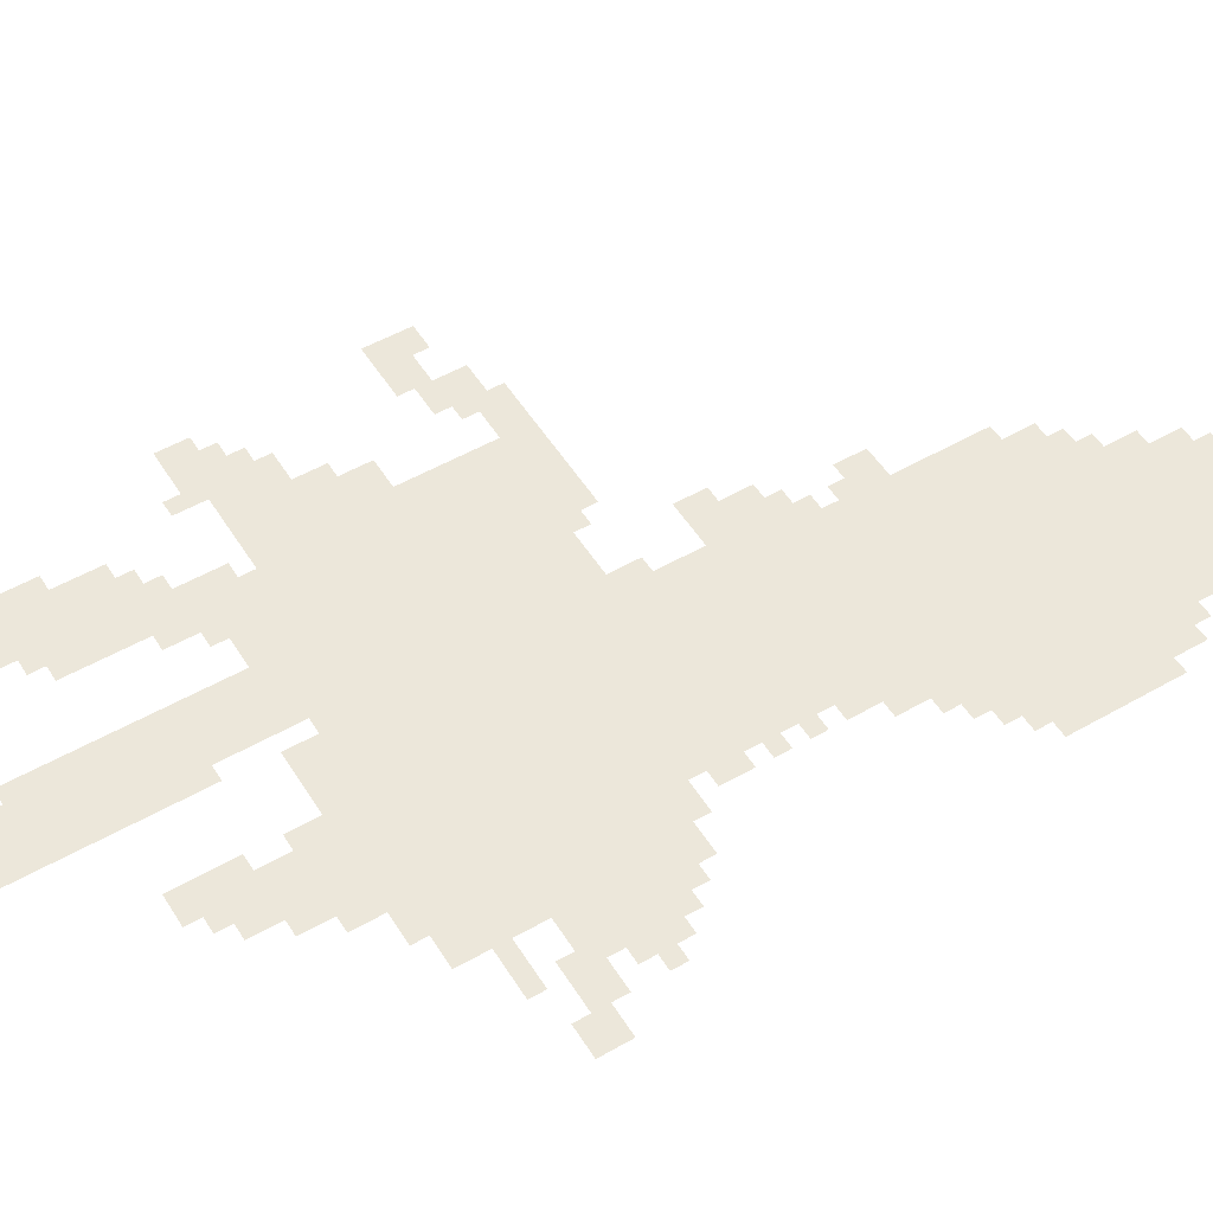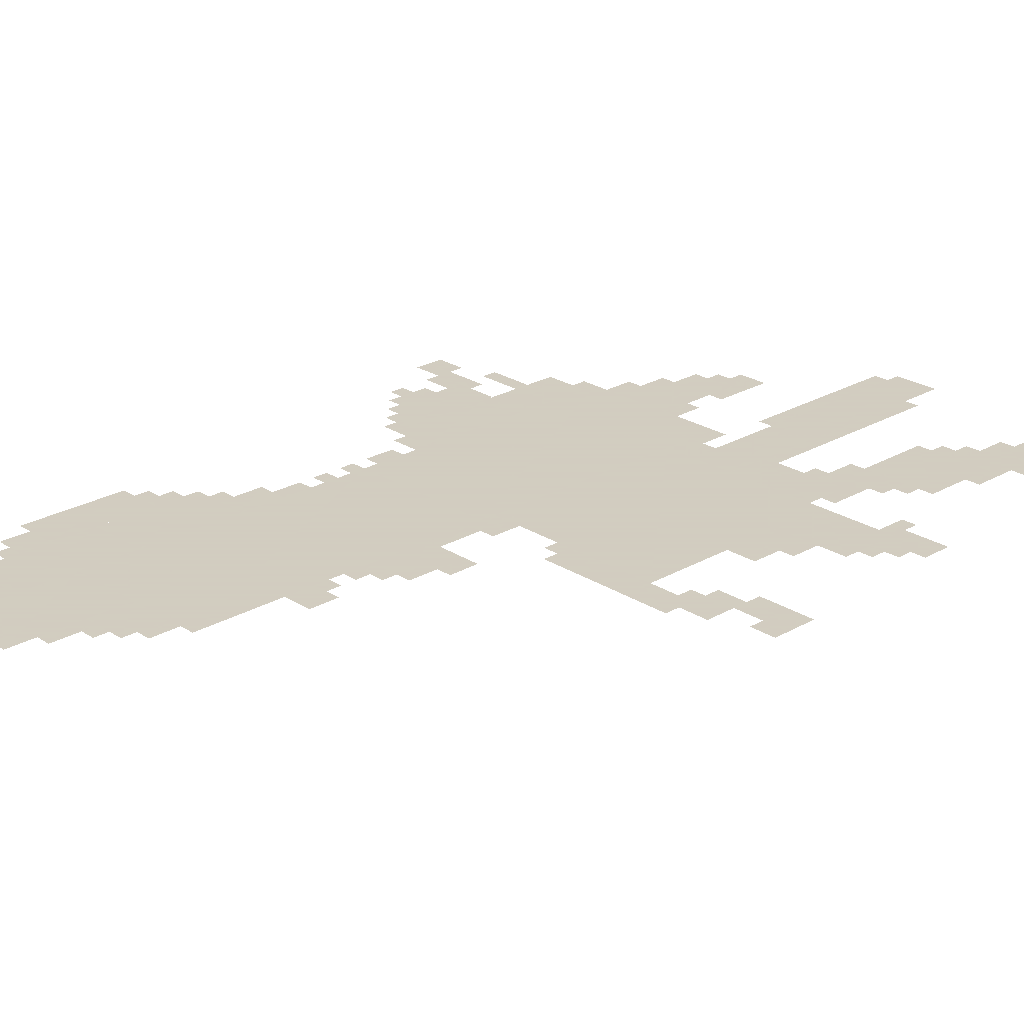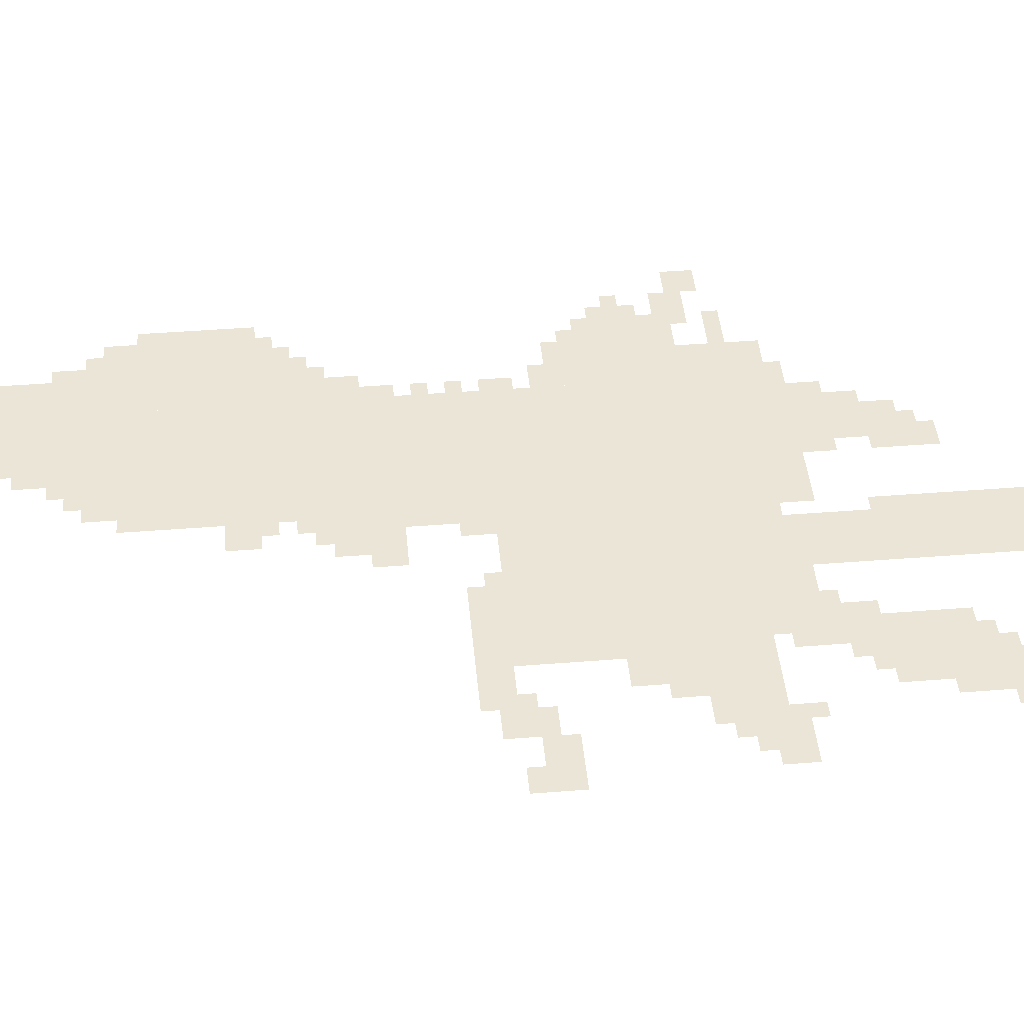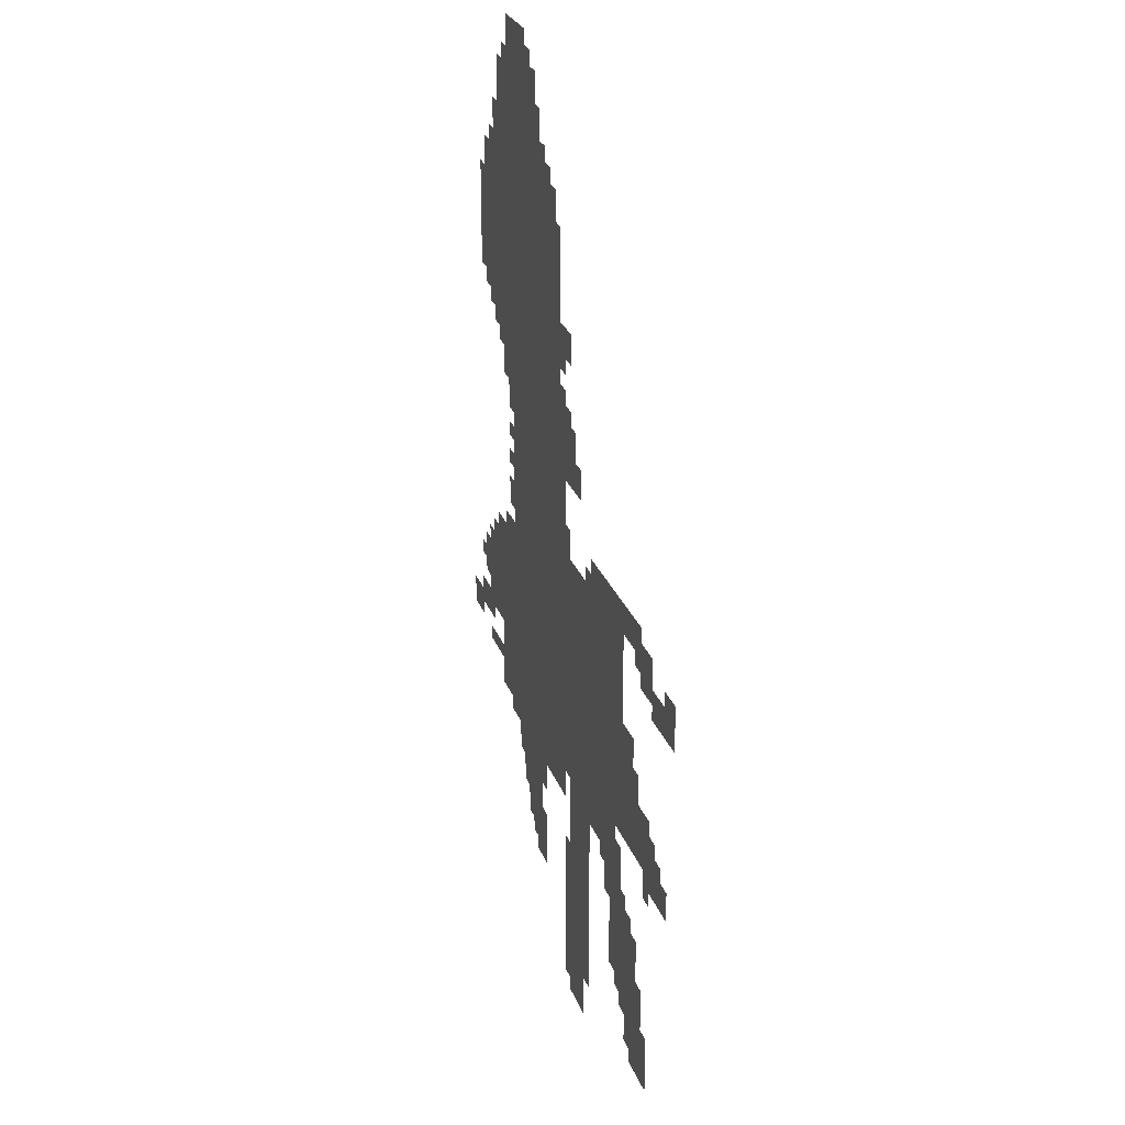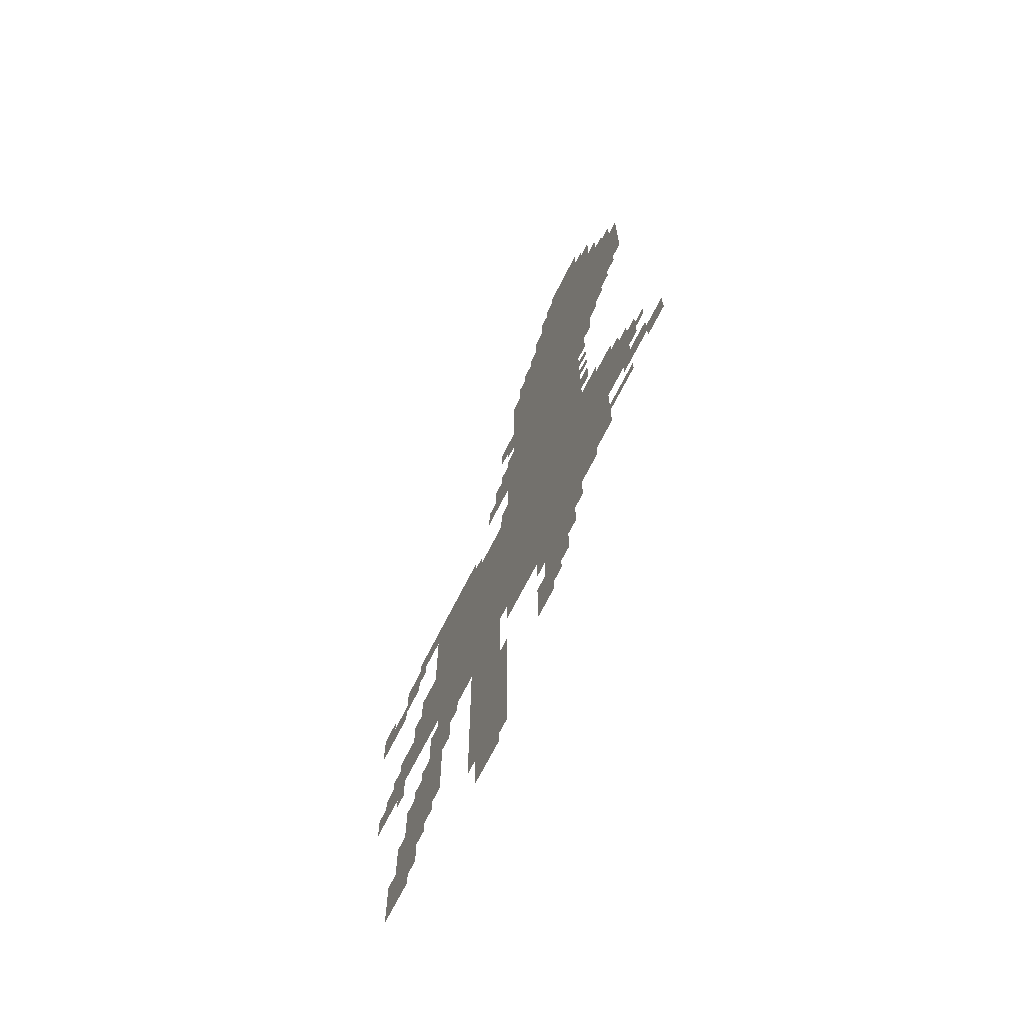
<metadata>
{"format":"obj","ext":"obj","renderer":"f3d","projection":"perspective","resolution":1024,"background":"white","views":[{"elev":52.7,"azim":58.5,"up":"+Z"},{"elev":24.3,"azim":-133.5,"up":"+Z"},{"elev":44.1,"azim":-95.3,"up":"+Z"},{"elev":27.2,"azim":-107.9,"up":"+Y"},{"elev":-69.3,"azim":63.3,"up":"+Y"}]}
</metadata>
<code>
g xiafei_rw-mesh
v -320 1087 0
v -320 1727 0
v -640 1727 0
v -640 1087 0
v -320 479 0
v -320 1087 0
v -640 1087 0
v -640 479 0
v -640 607 0
v -640 1055 0
v -1024 1055 0
v -1024 607 0
v -320 1727 0
v -320 1983 0
v -480 1983 0
v -480 1727 0
v -192 1599 0
v -192 1855 0
v -320 1855 0
v -320 1599 0
v -704 287 0
v -704 607 0
v -800 607 0
v -800 287 0
v -192 1375 0
v -192 1599 0
v -320 1599 0
v -320 1375 0
v -704 0 0
v -704 287 0
v -800 287 0
v -800 0 0
v -960 255 0
v -960 415 0
v -1120 415 0
v -1120 255 0
v -96 1471 0
v -96 1695 0
v -192 1695 0
v -192 1471 0
v -224 703 0
v -224 927 0
v -320 927 0
v -320 703 0
v -1024 607 0
v -1024 735 0
v -1184 735 0
v -1184 607 0
v -128 671 0
v -128 863 0
v -224 863 0
v -224 671 0
v -800 511 0
v -800 607 0
v -992 607 0
v -992 511 0
v -416 287 0
v -416 479 0
v -512 479 0
v -512 287 0
v -224 511 0
v -224 703 0
v -320 703 0
v -320 511 0
v -1056 127 0
v -1056 255 0
v -1152 255 0
v -1152 127 0
v -640 1215 0
v -640 1343 0
v -736 1343 0
v -736 1215 0
v -832 1055 0
v -832 1119 0
v -992 1119 0
v -992 1055 0
v -480 1727 0
v -480 1823 0
v -576 1823 0
v -576 1727 0
v -928 415 0
v -928 511 0
v -1024 511 0
v -1024 415 0
v -224 1855 0
v -224 1951 0
v -320 1951 0
v -320 1855 0
v -1184 959 0
v -1184 1023 0
v -1303 1023 0
v -1303 959 0
v -1024 735 0
v -1024 863 0
v -1088 863 0
v -1088 735 0
v -288 1983 0
v -288 2047 0
v -416 2047 0
v -416 1983 0
v -992 1055 0
v -992 1119 0
v -1120 1119 0
v -1120 1055 0
v -800 287 0
v -800 511 0
v -832 511 0
v -832 287 0
v -1120 991 0
v -1120 1087 0
v -1184 1087 0
v -1184 991 0
v -1184 575 0
v -1184 671 0
v -1248 671 0
v -1248 575 0
v -672 191 0
v -672 383 0
v -704 383 0
v -704 191 0
v -800 95 0
v -800 287 0
v -832 287 0
v -832 95 0
v -256 1279 0
v -256 1375 0
v -320 1375 0
v -320 1279 0
v -672 31 0
v -672 191 0
v -704 191 0
v -704 31 0
v -128 1695 0
v -128 1759 0
v -192 1759 0
v -192 1695 0
v -640 1471 0
v -640 1535 0
v -704 1535 0
v -704 1471 0
v -352 415 0
v -352 479 0
v -416 479 0
v -416 415 0
v 0 639 0
v 0 671 0
v -96 671 0
v -96 639 0
v -640 1119 0
v -640 1215 0
v -672 1215 0
v -672 1119 0
v -64 671 0
v -64 703 0
v -128 703 0
v -128 671 0
v -1088 735 0
v -1088 799 0
v -1120 799 0
v -1120 735 0
v -1248 575 0
v -1248 639 0
v -1280 639 0
v -1280 575 0
v 0 607 0
v 0 639 0
v -64 639 0
v -64 607 0
v -192 863 0
v -192 927 0
v -224 927 0
v -224 863 0
v -1248 1023 0
v -1248 1055 0
v -1303 1055 0
v -1303 1023 0
v -672 1055 0
v -672 1119 0
v -704 1119 0
v -704 1055 0
v -288 991 0
v -288 1055 0
v -320 1055 0
v -320 991 0
v -256 927 0
v -256 959 0
v -320 959 0
v -320 927 0
v -672 543 0
v -672 607 0
v -704 607 0
v -704 543 0
v -448 255 0
v -448 287 0
v -512 287 0
v -512 255 0
v -1120 255 0
v -1120 319 0
v -1152 319 0
v -1152 255 0
v -1088 95 0
v -1088 127 0
v -1152 127 0
v -1152 95 0
v -992 223 0
v -992 255 0
v -1056 255 0
v -1056 223 0
v -384 351 0
v -384 415 0
v -416 415 0
v -416 351 0
v -992 511 0
v -992 575 0
v -1024 575 0
v -1024 511 0
v -1152 543 0
v -1152 607 0
v -1184 607 0
v -1184 543 0
v -1024 415 0
v -1024 479 0
v -1056 479 0
v -1056 415 0
v -512 415 0
v -512 479 0
v -544 479 0
v -544 415 0
v -736 1215 0
v -736 1279 0
v -768 1279 0
v -768 1215 0
v -1152 159 0
v -1152 223 0
v -1184 223 0
v -1184 159 0
v -512 223 0
v -512 287 0
v -544 287 0
v -544 223 0
v -480 1855 0
v -480 1919 0
v -512 1919 0
v -512 1855 0
v -1152 95 0
v -1152 159 0
v -1184 159 0
v -1184 95 0
v -512 287 0
v -512 351 0
v -544 351 0
v -544 287 0
v -96 639 0
v -96 671 0
v -160 671 0
v -160 639 0
v -640 1055 0
v -640 1119 0
v -672 1119 0
v -672 1055 0
v -640 479 0
v -640 543 0
v -672 543 0
v -672 479 0
v -640 543 0
v -640 607 0
v -672 607 0
v -672 543 0
v -576 1727 0
v -576 1791 0
v -608 1791 0
v -608 1727 0
v -256 1951 0
v -256 1983 0
v -320 1983 0
v -320 1951 0
v -288 1215 0
v -288 1279 0
v -320 1279 0
v -320 1215 0
v -128 1439 0
v -128 1471 0
v -192 1471 0
v -192 1439 0
v -640 1343 0
v -640 1407 0
v -672 1407 0
v -672 1343 0
v -128 575 0
v -128 607 0
v -192 607 0
v -192 575 0
v -96 767 0
v -96 831 0
v -128 831 0
v -128 767 0
v -64 767 0
v -64 799 0
v -96 799 0
v -96 767 0
v -160 863 0
v -160 895 0
v -192 895 0
v -192 863 0
v -288 1087 0
v -288 1119 0
v -320 1119 0
v -320 1087 0
v -800 1055 0
v -800 1087 0
v -832 1087 0
v -832 1055 0
v -1088 1023 0
v -1088 1055 0
v -1120 1055 0
v -1120 1023 0
v -1184 671 0
v -1184 703 0
v -1216 703 0
v -1216 671 0
v -1056 415 0
v -1056 447 0
v -1088 447 0
v -1088 415 0
v -480 223 0
v -480 255 0
v -512 255 0
v -512 223 0
v -1024 191 0
v -1024 223 0
v -1056 223 0
v -1056 191 0
v -288 479 0
v -288 511 0
v -320 511 0
v -320 479 0
v -896 479 0
v -896 511 0
v -928 511 0
v -928 479 0
v -416 1983 0
v -416 2015 0
v -448 2015 0
v -448 1983 0
v -512 1823 0
v -512 1855 0
v -544 1855 0
v -544 1823 0
v -192 575 0
v -192 607 0
v -224 607 0
v -224 575 0
v -480 1823 0
v -480 1855 0
v -512 1855 0
v -512 1823 0
v -96 735 0
v -96 767 0
v -128 767 0
v -128 735 0
v -160 1759 0
v -160 1791 0
v -192 1791 0
v -192 1759 0
v -672 1343 0
v -672 1375 0
v -704 1375 0
v -704 1343 0
v -288 1151 0
v -288 1183 0
v -320 1183 0
v -320 1151 0
v -224 1343 0
v -224 1375 0
v -256 1375 0
v -256 1343 0
v -640 1439 0
v -640 1471 0
v -672 1471 0
v -672 1439 0
v -160 1407 0
v -160 1439 0
v -192 1439 0
v -192 1407 0
g xiafei_rw-mesh_0
f 3 2 1
f 1 4 3
f 7 6 5
f 5 8 7
f 11 10 9
f 9 12 11
f 15 14 13
f 13 16 15
f 19 18 17
f 17 20 19
f 23 22 21
f 21 24 23
f 27 26 25
f 25 28 27
f 31 30 29
f 29 32 31
f 35 34 33
f 33 36 35
f 39 38 37
f 37 40 39
f 43 42 41
f 41 44 43
f 47 46 45
f 45 48 47
f 51 50 49
f 49 52 51
f 55 54 53
f 53 56 55
f 59 58 57
f 57 60 59
f 63 62 61
f 61 64 63
f 67 66 65
f 65 68 67
f 71 70 69
f 69 72 71
f 75 74 73
f 73 76 75
f 79 78 77
f 77 80 79
f 83 82 81
f 81 84 83
f 87 86 85
f 85 88 87
f 91 90 89
f 89 92 91
f 95 94 93
f 93 96 95
f 99 98 97
f 97 100 99
f 103 102 101
f 101 104 103
f 107 106 105
f 105 108 107
f 111 110 109
f 109 112 111
f 115 114 113
f 113 116 115
f 119 118 117
f 117 120 119
f 123 122 121
f 121 124 123
f 127 126 125
f 125 128 127
f 131 130 129
f 129 132 131
f 135 134 133
f 133 136 135
f 139 138 137
f 137 140 139
f 143 142 141
f 141 144 143
f 147 146 145
f 145 148 147
f 151 150 149
f 149 152 151
f 155 154 153
f 153 156 155
f 159 158 157
f 157 160 159
f 163 162 161
f 161 164 163
f 167 166 165
f 165 168 167
f 171 170 169
f 169 172 171
f 175 174 173
f 173 176 175
f 179 178 177
f 177 180 179
f 183 182 181
f 181 184 183
f 187 186 185
f 185 188 187
f 191 190 189
f 189 192 191
f 195 194 193
f 193 196 195
f 199 198 197
f 197 200 199
f 203 202 201
f 201 204 203
f 207 206 205
f 205 208 207
f 211 210 209
f 209 212 211
f 215 214 213
f 213 216 215
f 219 218 217
f 217 220 219
f 223 222 221
f 221 224 223
f 227 226 225
f 225 228 227
f 231 230 229
f 229 232 231
f 235 234 233
f 233 236 235
f 239 238 237
f 237 240 239
f 243 242 241
f 241 244 243
f 247 246 245
f 245 248 247
f 251 250 249
f 249 252 251
f 255 254 253
f 253 256 255
f 259 258 257
f 257 260 259
f 263 262 261
f 261 264 263
f 267 266 265
f 265 268 267
f 271 270 269
f 269 272 271
f 275 274 273
f 273 276 275
f 279 278 277
f 277 280 279
f 283 282 281
f 281 284 283
f 287 286 285
f 285 288 287
f 291 290 289
f 289 292 291
f 295 294 293
f 293 296 295
f 299 298 297
f 297 300 299
f 303 302 301
f 301 304 303
f 307 306 305
f 305 308 307
f 311 310 309
f 309 312 311
f 315 314 313
f 313 316 315
f 319 318 317
f 317 320 319
f 323 322 321
f 321 324 323
f 327 326 325
f 325 328 327
f 331 330 329
f 329 332 331
f 335 334 333
f 333 336 335
f 339 338 337
f 337 340 339
f 343 342 341
f 341 344 343
f 347 346 345
f 345 348 347
f 351 350 349
f 349 352 351
f 355 354 353
f 353 356 355
f 359 358 357
f 357 360 359
f 363 362 361
f 361 364 363
f 367 366 365
f 365 368 367
f 371 370 369
f 369 372 371
f 375 374 373
f 373 376 375
f 379 378 377
f 377 380 379
f 383 382 381
f 381 384 383

</code>
